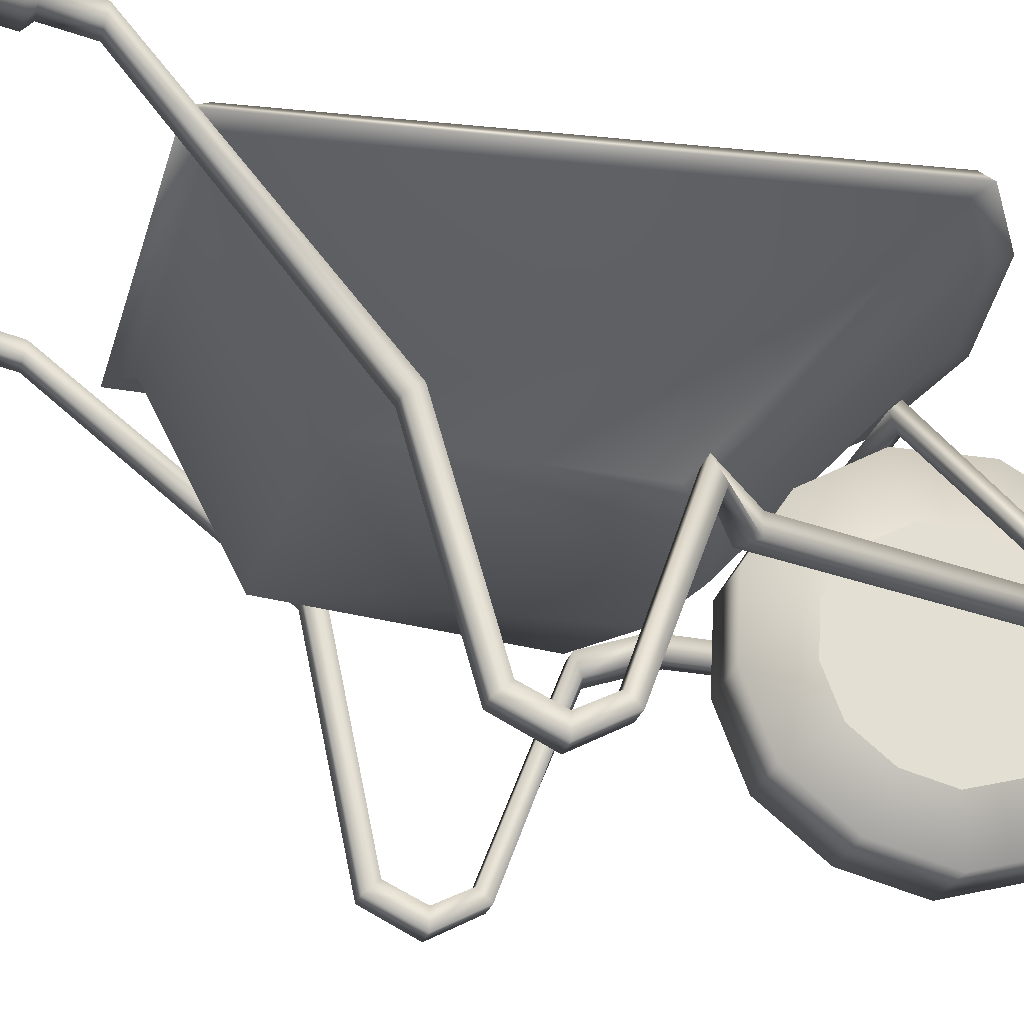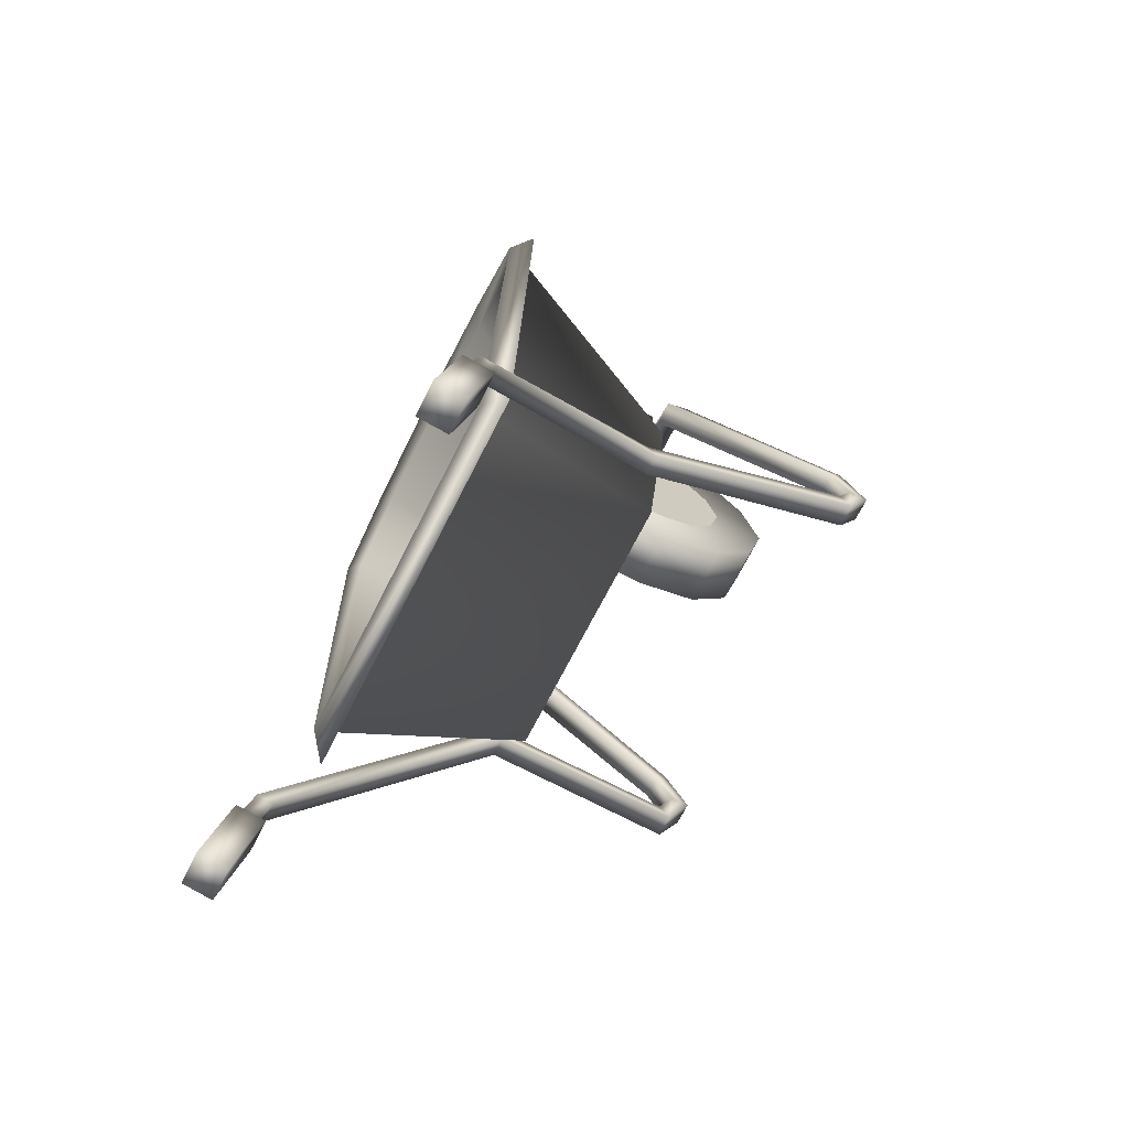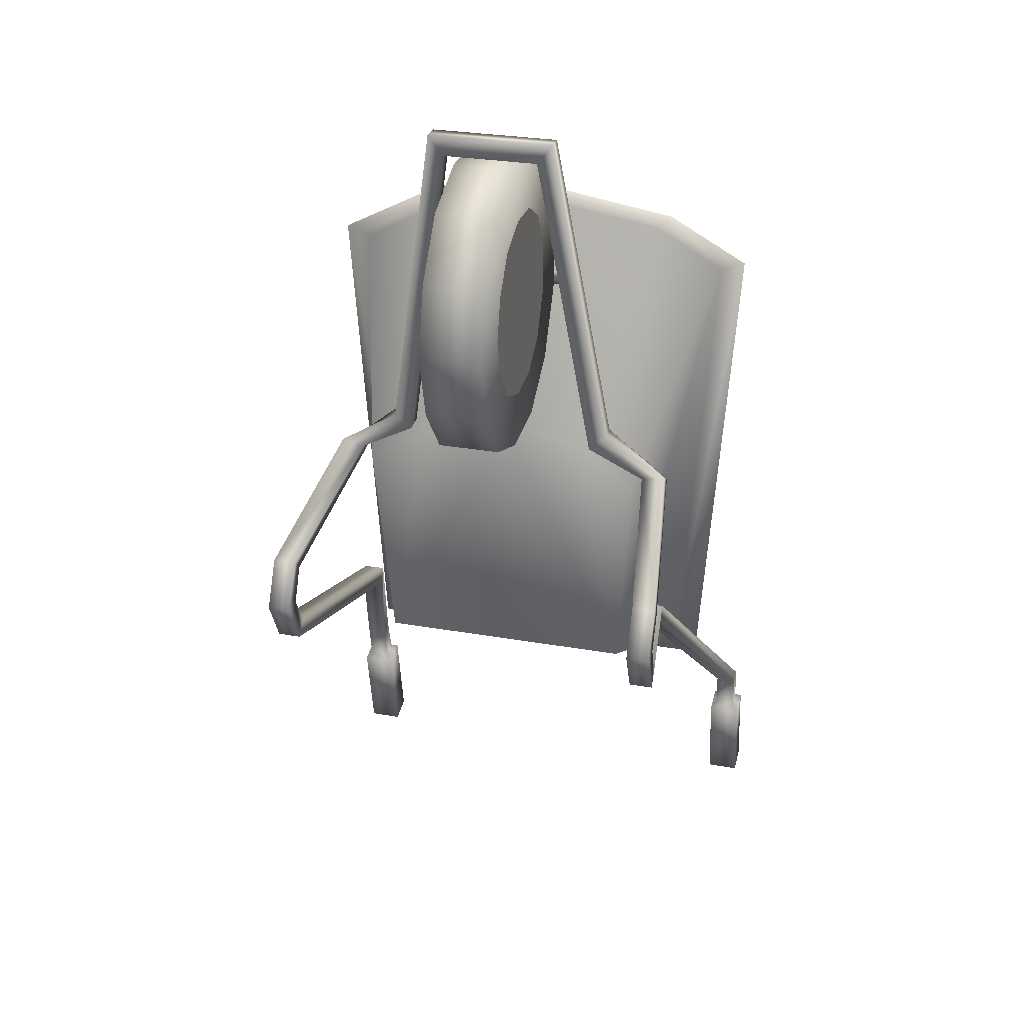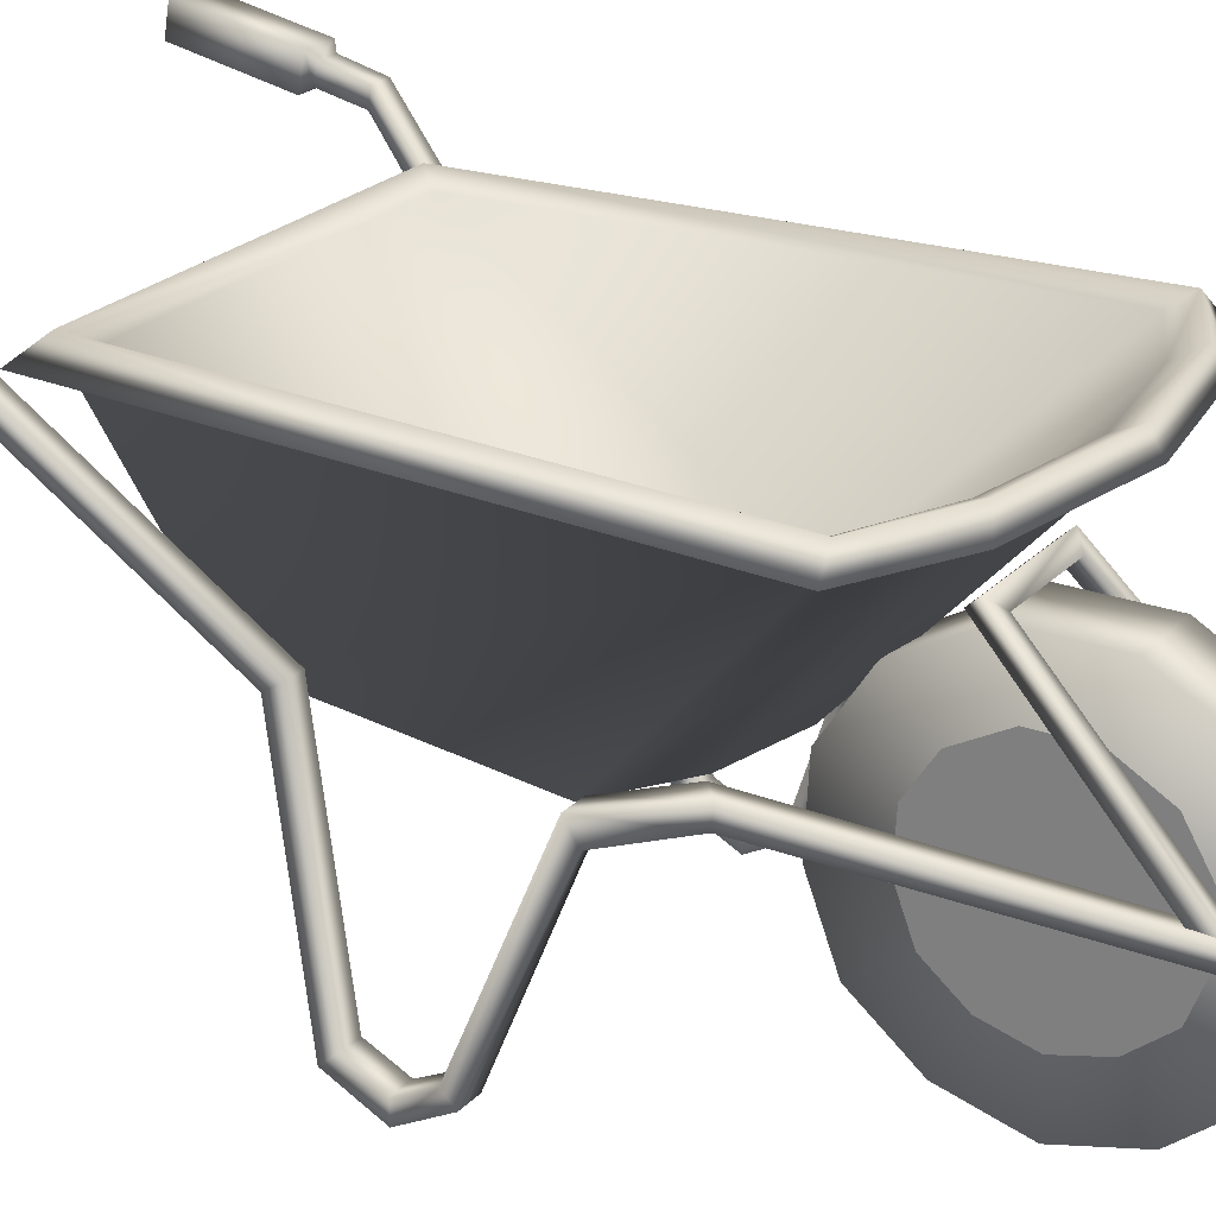
<metadata>
{"format":"obj","ext":"obj","renderer":"f3d","projection":"perspective","resolution":1024,"background":"white","views":[{"elev":-24.4,"azim":-103.7,"up":"+Y"},{"elev":-69.2,"azim":-116.8,"up":"+Z"},{"elev":29.7,"azim":14.4,"up":"+Z"},{"elev":23.6,"azim":-58.2,"up":"+Y"}]}
</metadata>
<code>
g wheelbarrow_geo
v -0.05914 0.2549 0.734
v -0.05914 0.3342 0.7298
v -0.05914 0.4007 0.6902
v -0.05914 0.4439 0.6132
v -0.05914 0.4439 0.5267
v -0.05914 0.4007 0.4478
v -0.05914 0.3342 0.4046
v -0.05914 0.2549 0.4004
v -0.05914 0.1808 0.4289
v -0.05914 0.1309 0.4906
v -0.05914 0.1103 0.5672
v -0.05914 0.1309 0.6439
v -0.05914 0.1808 0.7055
v 0.05701 0.2771 0.568
v -0.05701 0.2771 0.568
v 0.05699 0.3707 0.837
v 0.05699 0.2392 0.8439
v 0.05699 0.1163 0.7967
v 0.05699 0.03339 0.6944
v 0.05699 -0.0006329 0.5672
v 0.05699 0.03339 0.44
v 0.05699 0.1163 0.3377
v 0.05699 0.2392 0.2905
v 0.05699 0.3707 0.2975
v 0.05699 0.4811 0.3691
v 0.05699 0.5528 0.4967
v 0.05699 0.5525 0.6445
v 0.05699 0.4811 0.7706
v -0.05699 0.3707 0.837
v -0.05699 0.2392 0.8439
v -0.05699 0.1163 0.7967
v -0.05699 0.03339 0.6944
v -0.05699 -0.0006329 0.5672
v -0.05699 0.03339 0.44
v -0.05699 0.1163 0.3377
v -0.05699 0.2392 0.2905
v -0.05699 0.3707 0.2975
v -0.05699 0.4811 0.3691
v -0.05699 0.5528 0.4967
v -0.05699 0.5525 0.6445
v -0.05699 0.4811 0.7706
v 0.05897 0.2549 0.734
v 0.05897 0.1808 0.7055
v 0.05897 0.1309 0.6439
v 0.05897 0.1103 0.5672
v 0.05897 0.1309 0.4906
v 0.05897 0.1808 0.4289
v 0.05897 0.2549 0.4004
v 0.05897 0.3342 0.4046
v 0.05897 0.4007 0.4478
v 0.05897 0.4439 0.5267
v 0.05897 0.4439 0.6132
v 0.05897 0.4007 0.6902
v 0.05897 0.3342 0.7298
v -0.2496 0.3962 -0.263
v -0.2767 0.366 0.1574
v -0.3241 0.7247 -0.409
v -0.385 0.7247 0.4889
v 0 0.7247 0.603
v 0 0.366 0.2715
v -0.2386 0.7247 0.5649
v -0.1535 0.366 0.2392
v -0.3749 0.7247 -0.449
v -0.4339 0.7247 0.5061
v -0.2707 0.7247 0.5922
v 0 0.7247 0.6353
v -0.3033 0.7417 -0.3782
v -0.3601 0.7417 0.4727
v -0.2108 0.7417 0.5399
v 0 0.7417 0.5735
v -0.2145 0.4407 -0.2246
v -0.2425 0.4106 0.1388
v 0 0.4106 0.2301
v -0.3959 0.7604 0.4985
v -0.3332 0.7604 -0.4126
v -0.0001423 0.7604 0.6132
v -0.2401 0.7604 0.5749
v 0.2365 0.3962 -0.263
v 0.2636 0.366 0.1574
v 0.3068 0.7247 -0.409
v 0.3681 0.7247 0.4889
v 0.2305 0.7247 0.5649
v 0.1494 0.366 0.2392
v 0.3556 0.7247 -0.449
v 0.4147 0.7247 0.5061
v 0.261 0.7247 0.5922
v 0.287 0.7417 -0.3782
v 0.3444 0.7417 0.4727
v 0.2039 0.7417 0.5399
v 0.2029 0.4407 -0.2246
v 0.231 0.4106 0.1388
v 0.3782 0.7604 0.4985
v 0.3153 0.7604 -0.4126
v 0.2316 0.7604 0.5749
v -0.102 0.5805 0.4823
v -0.102 0.5978 0.5008
v -0.1319 0.3257 0.7379
v -0.1293 0.3224 0.7782
v -0.0797 0.5771 0.5201
v -0.0797 0.5598 0.5016
v -0.1045 0.3224 0.7782
v -0.1071 0.3257 0.7379
v 0.102 0.5805 0.4823
v 0.102 0.5978 0.5008
v 0.1319 0.3257 0.7379
v 0.1293 0.3224 0.7782
v 0.0797 0.5771 0.5201
v 0.0797 0.5598 0.5016
v 0.1045 0.3224 0.7782
v 0.1071 0.3257 0.7379
v -0.3743 0.03555 -0.0009883
v -0.3743 0.0002956 -0.0009883
v -0.4428 0.8079 -0.545
v -0.4428 0.777 -0.55
v -0.3305 0.3821 0.177
v -0.3305 0.3469 0.1986
v -0.324 0.436 -0.1542
v -0.324 0.4191 -0.1808
v -0.3743 0.0658 0.05942
v -0.3743 0.04434 0.08111
v -0.3743 0.0658 -0.06409
v -0.3743 0.04434 -0.08865
v -0.1162 0.3088 0.881
v -0.1162 0.2761 0.881
v -0.2141 0.3718 0.278
v -0.2141 0.3365 0.2753
v -0.08766 0.2761 0.8445
v -0.08766 0.3088 0.8445
v -0.3319 0.04434 -0.08865
v -0.3319 0.0002956 -0.0009883
v -0.3319 0.03555 -0.0009883
v -0.3319 0.0658 -0.06409
v -0.4052 0.777 -0.55
v -0.4052 0.8079 -0.545
v -0.3319 0.04434 0.08111
v -0.2864 0.3469 0.1892
v -0.2881 0.3821 0.177
v -0.3319 0.0658 0.05942
v -0.2859 0.4191 -0.1808
v -0.2859 0.436 -0.1542
v -0.1817 0.3355 0.2481
v -0.1817 0.3728 0.2508
v -0.4433 0.8249 -0.6194
v -0.4433 0.7927 -0.6245
v -0.4046 0.7927 -0.6245
v -0.4046 0.8249 -0.6194
v -0.4546 0.8386 -0.63
v -0.3933 0.8386 -0.63
v -0.3933 0.7839 -0.6395
v -0.4546 0.7839 -0.6395
v -0.4546 0.8206 -0.8316
v -0.3933 0.8206 -0.8316
v -0.3933 0.8753 -0.8221
v -0.4546 0.8753 -0.8221
v 0.3743 0.03555 -0.0009883
v 0.3743 0.0002956 -0.0009883
v 0.4428 0.8079 -0.545
v 0.4428 0.777 -0.55
v 0.3305 0.3821 0.177
v 0.3305 0.3469 0.1986
v 0.324 0.436 -0.1542
v 0.324 0.4191 -0.1808
v 0.3743 0.0658 0.05942
v 0.3743 0.04434 0.08111
v 0.3743 0.0658 -0.06409
v 0.3743 0.04434 -0.08865
v 0.1162 0.3088 0.881
v 0.1162 0.2761 0.881
v 0.2141 0.3718 0.278
v 0.2141 0.3365 0.2753
v 0.08766 0.2761 0.8445
v 0.08766 0.3088 0.8445
v 0.3319 0.04434 -0.08865
v 0.3319 0.0002956 -0.0009883
v 0.3319 0.03555 -0.0009883
v 0.3319 0.0658 -0.06409
v 0.4052 0.777 -0.55
v 0.4052 0.8079 -0.545
v 0.3319 0.04434 0.08111
v 0.2864 0.3469 0.1892
v 0.2881 0.3821 0.177
v 0.3319 0.0658 0.05942
v 0.2859 0.4191 -0.1808
v 0.2859 0.436 -0.1542
v 0.1817 0.3355 0.2481
v 0.1817 0.3728 0.2508
v 0.4433 0.8249 -0.6194
v 0.4433 0.7927 -0.6245
v 0.4046 0.7927 -0.6245
v 0.4046 0.8249 -0.6194
v 0.4546 0.8386 -0.63
v 0.3933 0.8386 -0.63
v 0.3933 0.7839 -0.6395
v 0.4546 0.7839 -0.6395
v 0.4546 0.8206 -0.8316
v 0.3933 0.8206 -0.8316
v 0.3933 0.8753 -0.8221
v 0.4546 0.8753 -0.8221
v -0.05914 0.2537 0.7414
v -0.05914 0.3363 0.737
v -0.05914 0.4061 0.6955
v -0.05914 0.4512 0.6151
v -0.05914 0.4512 0.5248
v -0.05914 0.4063 0.4427
v -0.05914 0.3365 0.3974
v -0.05914 0.2537 0.393
v -0.05914 0.1764 0.4228
v -0.05914 0.1242 0.4872
v -0.05914 0.1028 0.5672
v -0.05914 0.1242 0.6473
v -0.05914 0.1764 0.7117
v 0.05897 0.1764 0.7117
v 0.05897 0.2537 0.7414
v 0.05897 0.1242 0.6473
v 0.05897 0.1028 0.5672
v 0.05897 0.1242 0.4872
v 0.05897 0.1764 0.4228
v 0.05897 0.2537 0.393
v 0.05897 0.3365 0.3974
v 0.05897 0.4063 0.4427
v 0.05897 0.4512 0.5248
v 0.05897 0.4512 0.6151
v 0.05897 0.4061 0.6955
v 0.05897 0.3363 0.737
v -0.1303 0.4106 0.2083
v 0.1246 0.4106 0.2083
v -0.2496 0.3962 -0.263
v -0.2767 0.366 0.1574
v -0.3241 0.7247 -0.409
v -0.1535 0.366 0.2392
v -0.2767 0.366 0.1574
v -0.385 0.7247 0.4889
v -0.385 0.7247 0.4889
v -0.2386 0.7247 0.5649
v 0 0.7247 0.603
v -0.4339 0.7247 0.5061
v -0.3749 0.7247 -0.449
v -0.2707 0.7247 0.5922
v 0.3556 0.7247 -0.449
v 0 0.7247 0.6353
v -0.2425 0.4106 0.1388
v -0.3601 0.7417 0.4727
v -0.3033 0.7417 -0.3782
v -0.2145 0.4407 -0.2246
v -0.2145 0.4407 -0.2246
v -0.1303 0.4106 0.2083
v -0.2425 0.4106 0.1388
v 0.2029 0.4407 -0.2246
v 0 0.366 0.2715
v -0.3601 0.7417 0.4727
v -0.3033 0.7417 -0.3782
v 0.287 0.7417 -0.3782
v -0.2108 0.7417 0.5399
v 0.2365 0.3962 -0.263
v 0.3068 0.7247 -0.409
v 0.2636 0.366 0.1574
v 0.1494 0.366 0.2392
v 0.2636 0.366 0.1574
v 0.3681 0.7247 0.4889
v 0.3681 0.7247 0.4889
v 0.2305 0.7247 0.5649
v 0.4147 0.7247 0.5061
v 0.261 0.7247 0.5922
v 0.287 0.7417 -0.3782
v 0.2029 0.4407 -0.2246
v 0.231 0.4106 0.1388
v 0.1246 0.4106 0.2083
v 0.3444 0.7417 0.4727
v 0.3444 0.7417 0.4727
v 0.2039 0.7417 0.5399
v -0.4433 0.8249 -0.6194
v -0.4433 0.7927 -0.6245
v -0.4046 0.7927 -0.6245
v -0.4046 0.8249 -0.6194
v 0.4433 0.8249 -0.6194
v 0.4433 0.7927 -0.6245
v 0.4046 0.7927 -0.6245
v 0.4046 0.8249 -0.6194
v -0.05914 0.3342 0.7298
v -0.05914 0.2549 0.734
v -0.05914 0.4007 0.6902
v -0.05914 0.4439 0.6132
v -0.05914 0.4439 0.5267
v -0.05914 0.4007 0.4478
v -0.05914 0.3342 0.4046
v -0.05914 0.2549 0.4004
v -0.05914 0.1808 0.4289
v -0.05914 0.1309 0.4906
v -0.05914 0.1103 0.5672
v -0.05914 0.1309 0.6439
v -0.05914 0.1808 0.7055
v 0.05897 0.1808 0.7055
v 0.05897 0.2549 0.734
v 0.05897 0.1309 0.6439
v 0.05897 0.1103 0.5672
v 0.05897 0.1309 0.4906
v 0.05897 0.1808 0.4289
v 0.05897 0.2549 0.4004
v 0.05897 0.3342 0.4046
v 0.05897 0.4007 0.4478
v 0.05897 0.4439 0.5267
v 0.05897 0.4439 0.6132
v 0.05897 0.4007 0.6902
v 0.05897 0.3342 0.7298
v 0 0.7417 0.5735
v 0 0.4106 0.2301
v 0.231 0.4106 0.1388
g wheelbarrow_geo_0
f 1 5 6
f 4 5 1
f 2 4 1
f 3 4 2
f 50 48 49
f 47 48 50
f 46 47 50
f 58 55 56
f 57 55 58
f 227 62 228
f 249 62 227
f 78 249 227
f 83 249 78
f 256 83 78
f 59 60 257
f 230 60 59
f 61 230 59
f 231 230 61
f 232 231 61
f 72 67 68
f 71 67 72
f 69 241 242
f 225 241 69
f 305 225 69
f 306 225 305
f 89 306 305
f 267 306 89
f 266 267 89
f 90 243 244
f 87 243 90
f 248 226 307
f 73 226 248
f 245 73 248
f 246 73 245
f 247 246 245
f 81 254 255
f 79 254 81
f 82 258 259
f 257 258 82
f 59 257 82
f 91 264 265
f 88 264 91
f 268 266 89
f 11 9 10
f 8 9 11
f 12 8 11
f 7 8 12
f 6 7 12
f 46 50 51
f 52 46 51
f 45 46 52
f 53 45 52
f 44 45 53
f 54 44 53
f 43 44 54
f 42 43 54
f 13 6 12
f 1 6 13
f 80 78 227
f 229 80 227
f 84 80 229
f 63 84 229
f 66 235 261
f 234 235 66
f 65 234 66
f 233 234 65
f 64 233 65
f 229 233 64
f 63 229 64
f 93 262 239
f 237 93 239
f 75 93 237
f 236 75 237
f 74 75 236
f 238 74 236
f 77 74 238
f 76 77 238
f 70 77 76
f 94 70 76
f 270 70 94
f 92 270 94
f 269 270 92
f 93 269 92
f 252 269 93
f 75 252 93
f 251 252 75
f 250 251 75
f 263 92 94
f 76 263 94
f 240 263 76
f 238 240 76
f 74 250 75
f 253 250 74
f 77 253 74
f 70 253 77
f 85 80 84
f 260 80 85
f 86 260 85
f 261 260 86
f 66 261 86
f 92 262 93
f 263 262 92
f 95 97 98
f 102 97 95
f 100 102 95
f 101 102 100
f 99 101 100
f 98 101 99
f 96 98 99
f 95 98 96
f 104 95 96
f 103 95 104
f 106 103 104
f 105 103 106
f 107 106 104
f 109 106 107
f 108 109 107
f 110 109 108
f 103 110 108
f 105 110 103
f 113 146 143
f 144 113 143
f 114 113 144
f 145 114 144
f 133 114 145
f 146 133 145
f 134 133 146
f 113 134 146
f 140 134 113
f 117 140 113
f 121 140 117
f 118 121 117
f 122 121 118
f 129 122 118
f 130 122 129
f 131 130 129
f 138 130 131
f 119 138 131
f 115 138 119
f 120 115 119
f 116 115 120
f 136 116 120
f 126 116 136
f 141 126 136
f 127 126 141
f 128 127 141
f 171 127 128
f 172 171 128
f 185 171 172
f 186 185 172
f 180 185 186
f 181 180 186
f 179 180 181
f 182 179 181
f 174 179 182
f 175 174 182
f 173 174 175
f 176 173 175
f 183 173 176
f 184 183 176
f 177 183 184
f 178 177 184
f 190 177 178
f 157 190 178
f 187 190 157
f 188 187 157
f 148 274 273
f 149 148 273
f 152 148 149
f 151 152 149
f 153 152 151
f 154 153 151
f 147 153 154
f 150 147 154
f 271 147 150
f 272 271 150
f 150 154 151
f 149 150 151
f 272 150 149
f 273 272 149
f 148 152 153
f 147 148 153
f 274 148 147
f 271 274 147
f 159 181 186
f 182 181 159
f 163 182 159
f 175 182 163
f 155 175 163
f 176 175 155
f 165 176 155
f 184 176 165
f 161 184 165
f 157 184 161
f 158 157 161
f 188 157 158
f 189 188 158
f 167 186 172
f 169 186 167
f 170 169 167
f 160 169 170
f 180 160 170
f 164 160 180
f 179 164 180
f 156 164 179
f 174 156 179
f 166 156 174
f 173 166 174
f 162 166 173
f 183 162 173
f 158 162 183
f 177 158 183
f 189 158 177
f 190 189 177
f 192 277 278
f 193 277 192
f 196 193 192
f 195 193 196
f 197 195 196
f 198 195 197
f 191 198 197
f 194 198 191
f 275 194 191
f 276 194 275
f 194 195 198
f 193 195 194
f 276 193 194
f 277 193 276
f 192 197 196
f 191 197 192
f 278 191 192
f 275 191 278
f 200 279 199
f 281 279 200
f 201 281 200
f 282 281 201
f 202 282 201
f 283 282 202
f 203 283 202
f 284 283 203
f 204 284 203
f 285 284 204
f 205 285 204
f 286 285 205
f 206 286 205
f 287 286 206
f 207 287 206
f 288 287 207
f 208 288 207
f 289 288 208
f 209 289 208
f 290 289 209
f 210 290 209
f 291 290 210
f 211 291 210
f 280 291 211
f 199 280 211
f 279 280 199
f 212 292 213
f 294 292 212
f 214 294 212
f 295 294 214
f 215 295 214
f 296 295 215
f 216 296 215
f 297 296 216
f 217 297 216
f 298 297 217
f 218 298 217
f 299 298 218
f 219 299 218
f 300 299 219
f 220 300 219
f 301 300 220
f 221 301 220
f 302 301 221
f 222 302 221
f 303 302 222
f 223 303 222
f 304 303 223
f 224 304 223
f 293 304 224
f 213 293 224
f 292 293 213
f 28 29 16
f 14 28 16
f 27 28 14
f 26 27 14
f 40 27 26
f 39 40 26
f 15 40 39
f 38 15 39
f 37 15 38
f 24 37 38
f 23 37 24
f 14 23 24
f 22 23 14
f 21 22 14
f 35 22 21
f 34 35 21
f 15 35 34
f 33 15 34
f 32 15 33
f 19 32 33
f 18 32 19
f 14 18 19
f 17 18 14
f 16 17 14
f 30 17 16
f 29 30 16
f 15 30 29
f 41 15 29
f 40 15 41
f 27 40 41
f 25 26 14
f 39 26 25
f 38 39 25
f 25 24 38
f 14 24 25
f 20 21 14
f 34 21 20
f 33 34 20
f 20 19 33
f 14 19 20
f 41 28 27
f 29 28 41
f 31 30 15
f 17 30 31
f 18 17 31
f 31 32 18
f 15 32 31
f 36 35 15
f 22 35 36
f 23 22 36
f 36 37 23
f 15 37 36
f 99 104 96
f 107 104 99
f 100 107 99
f 108 107 100
f 103 108 100
f 103 100 95
f 114 117 113
f 118 117 114
f 139 118 114
f 129 118 139
f 132 129 139
f 131 129 132
f 111 131 132
f 119 131 111
f 112 119 111
f 120 119 112
f 135 120 112
f 136 120 135
f 137 136 135
f 142 136 137
f 125 142 137
f 123 142 125
f 126 123 125
f 124 123 126
f 127 124 126
f 168 124 127
f 171 168 127
f 170 168 171
f 185 170 171
f 180 170 185
f 115 126 125
f 137 115 125
f 138 115 137
f 135 138 137
f 130 138 135
f 112 130 135
f 122 130 112
f 111 122 112
f 121 122 111
f 132 121 111
f 140 121 132
f 139 140 132
f 133 140 139
f 114 133 139
f 142 141 136
f 128 141 142
f 123 128 142
f 167 128 123
f 168 167 123
f 170 167 168
f 134 140 133
f 116 126 115
f 168 123 124
f 162 158 161
f 165 162 161
f 166 162 165
f 155 166 165
f 156 166 155
f 163 156 155
f 164 156 163
f 159 164 163
f 160 164 159
f 169 160 159
f 172 128 167
f 169 159 186
f 178 184 157

</code>
